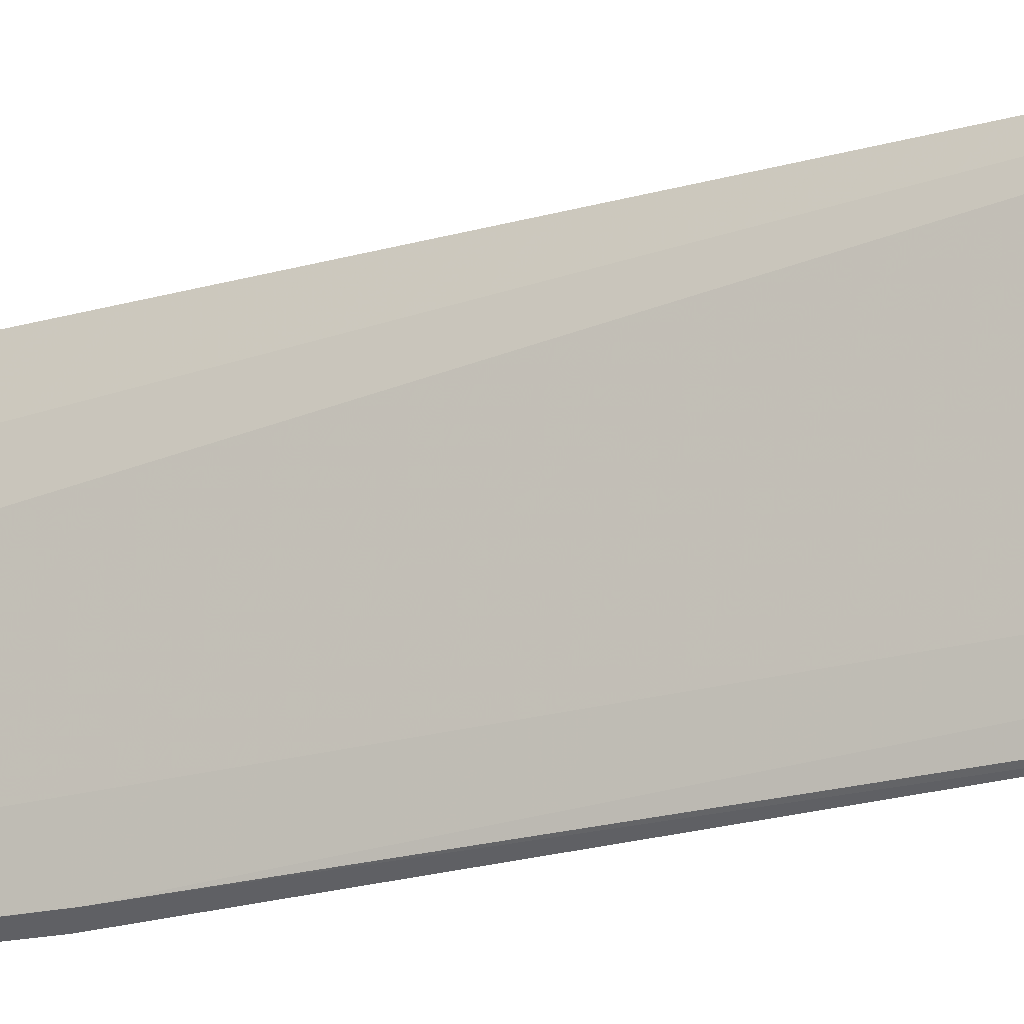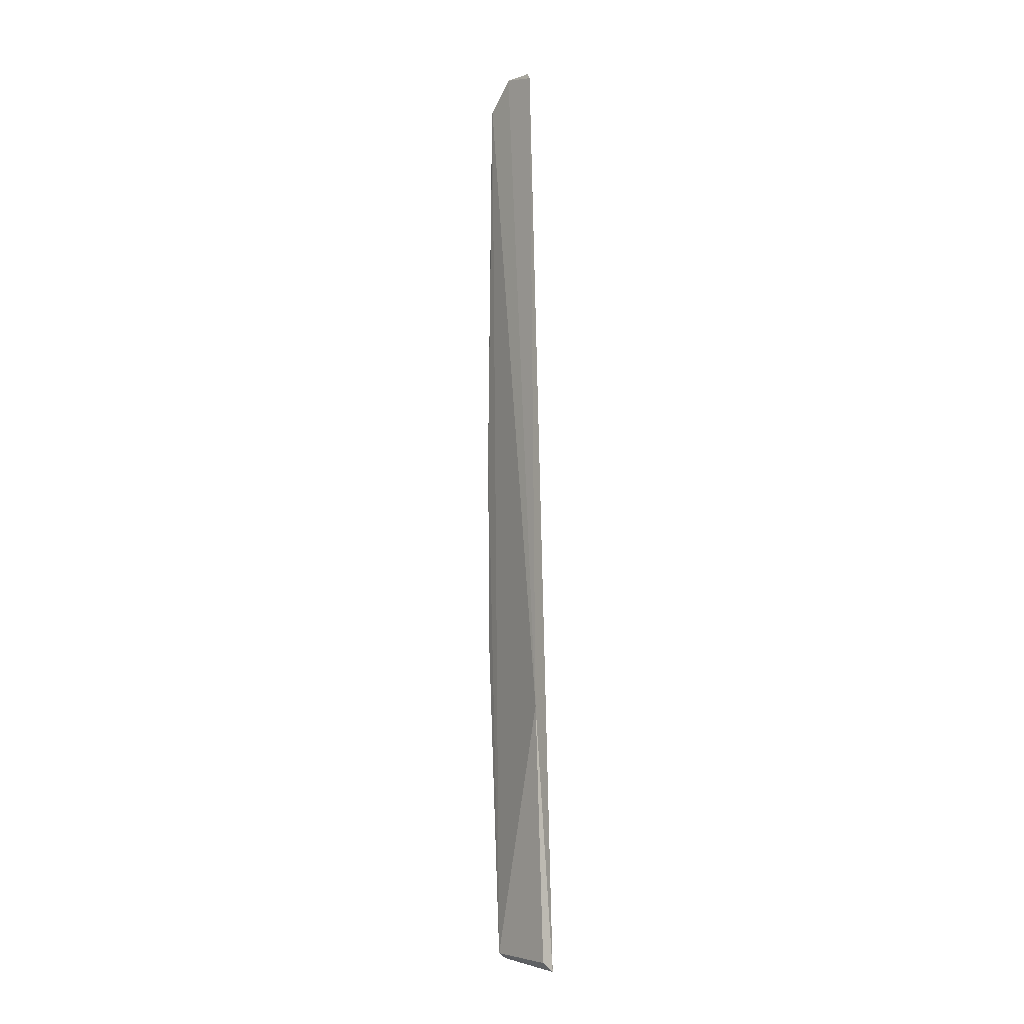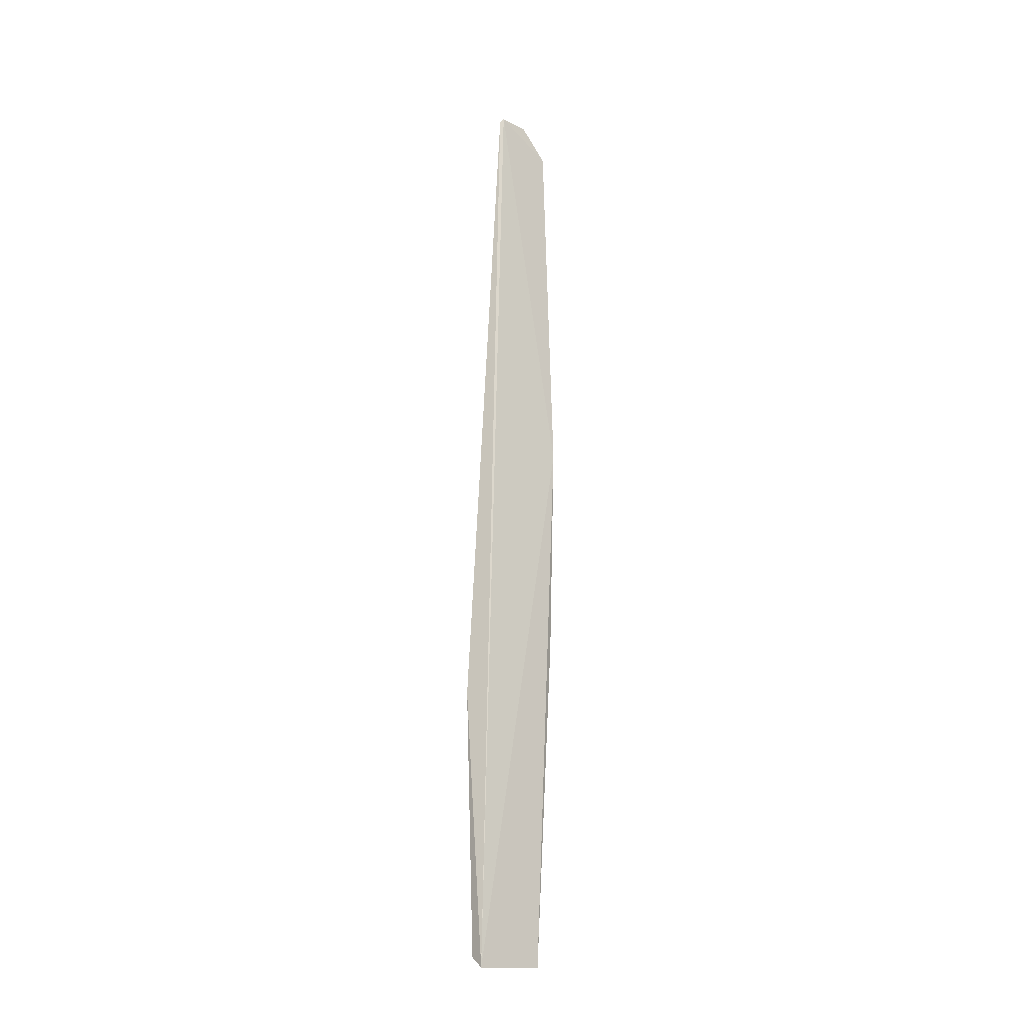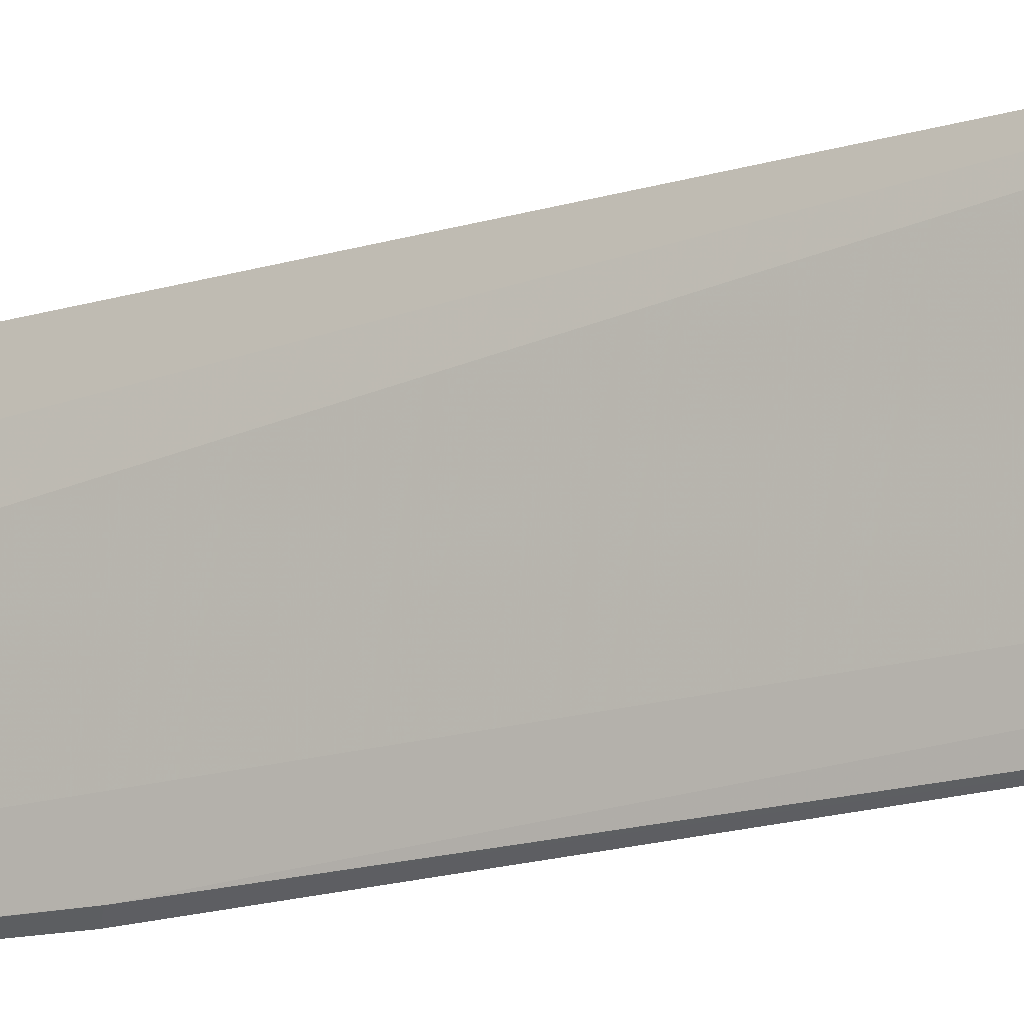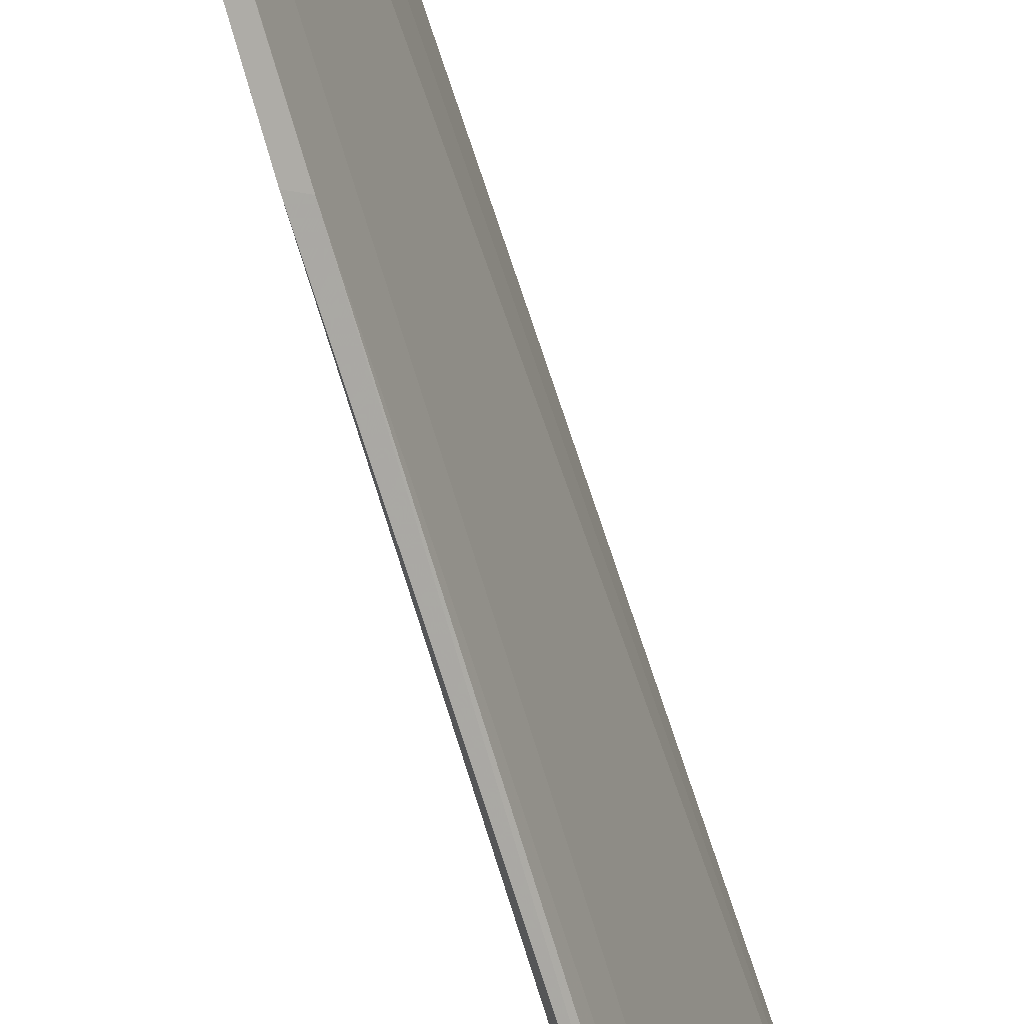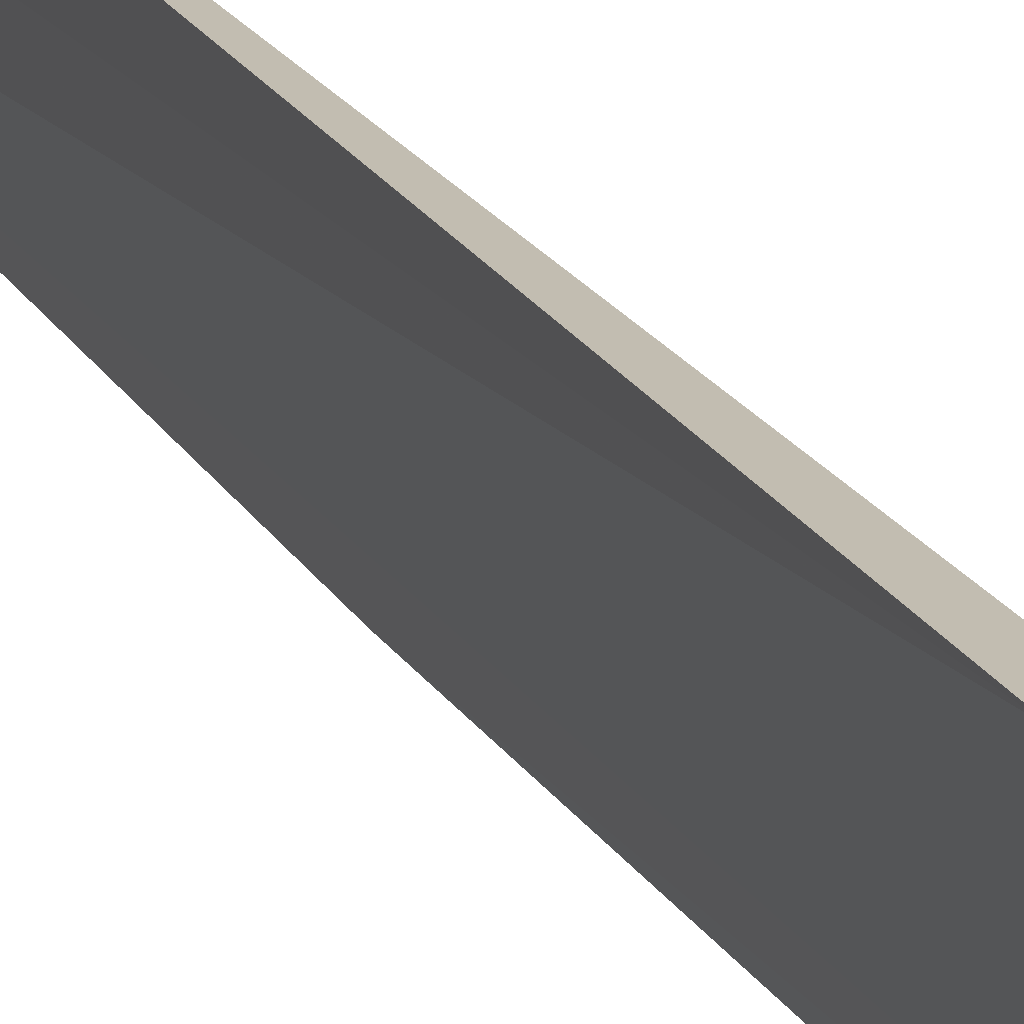
<metadata>
{"format":"obj","ext":"obj","renderer":"f3d","projection":"perspective","resolution":1024,"background":"white","views":[{"elev":-22.8,"azim":111.1,"up":"+Y"},{"elev":-4.9,"azim":138.4,"up":"+Z"},{"elev":-20.2,"azim":-132.7,"up":"+Z"},{"elev":-16.8,"azim":116.3,"up":"+Y"},{"elev":-69.3,"azim":16.2,"up":"+Y"},{"elev":23.2,"azim":156.1,"up":"+Y"}]}
</metadata>
<code>
v 0.05023 -0.006238 0.0708
v 0.05026 -0.008521 0.07082
v 0.05158 -0.00394 0.02145
v 0.04987 -0.00396 0.001738
v 0.0498 -0.01126 0.04159
v 0.05033 -0.005929 0.07035
v 0.05014 -0.01063 0.06856
v 0.05067 -0.009102 0.002572
v 0.05019 -0.01053 0.0687
v 0.04986 -0.009299 0.002086
v 0.05081 -0.003981 0.002494
v 0.05011 -0.0111 0.04137
v 0.05003 -0.01097 0.0259
v 0.05016 -0.01088 0.02606
f 5 1 4
f 6 3 4
f 6 4 1
f 6 1 2
f 6 2 3
f 7 2 1
f 7 1 5
f 9 3 2
f 9 2 7
f 9 8 3
f 10 5 4
f 10 4 8
f 11 8 4
f 11 4 3
f 11 3 8
f 12 7 5
f 12 9 7
f 12 8 9
f 13 10 8
f 13 5 10
f 13 12 5
f 14 13 8
f 14 8 12
f 14 12 13

</code>
